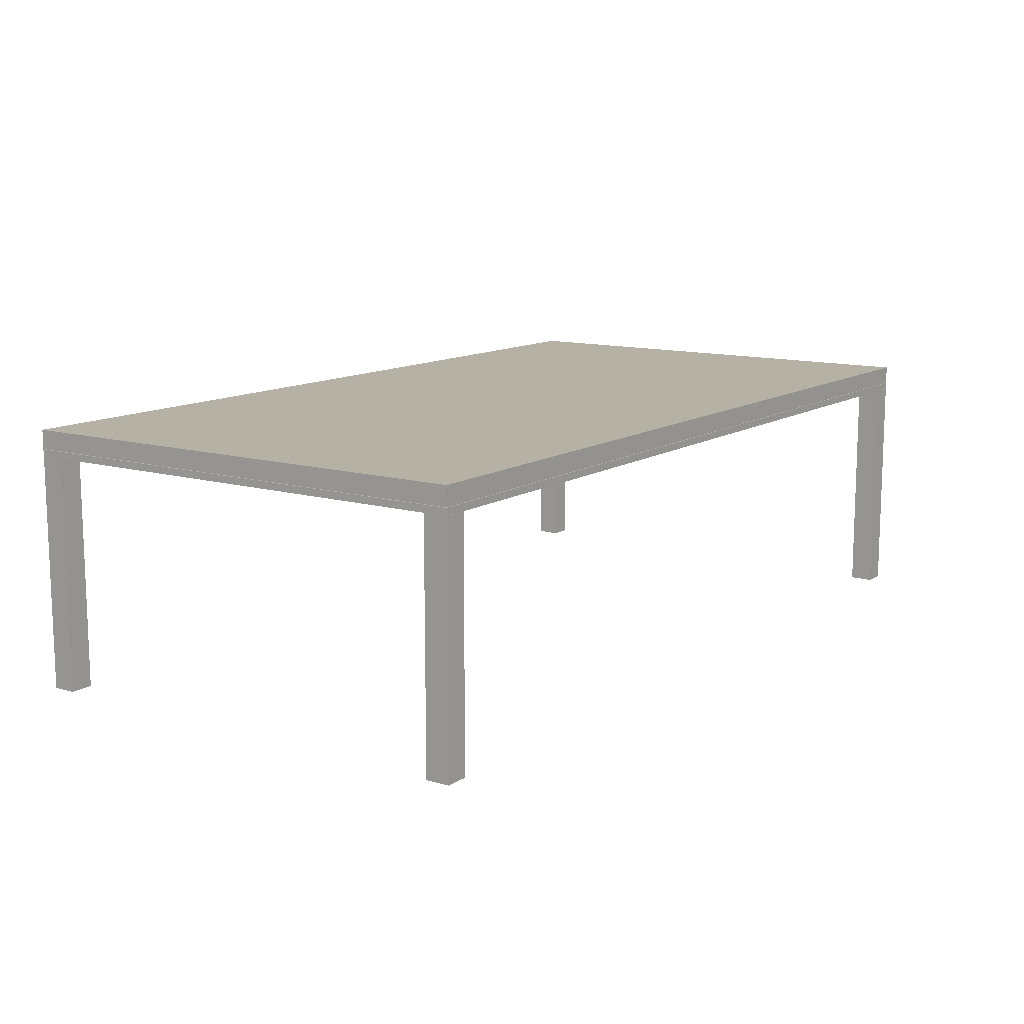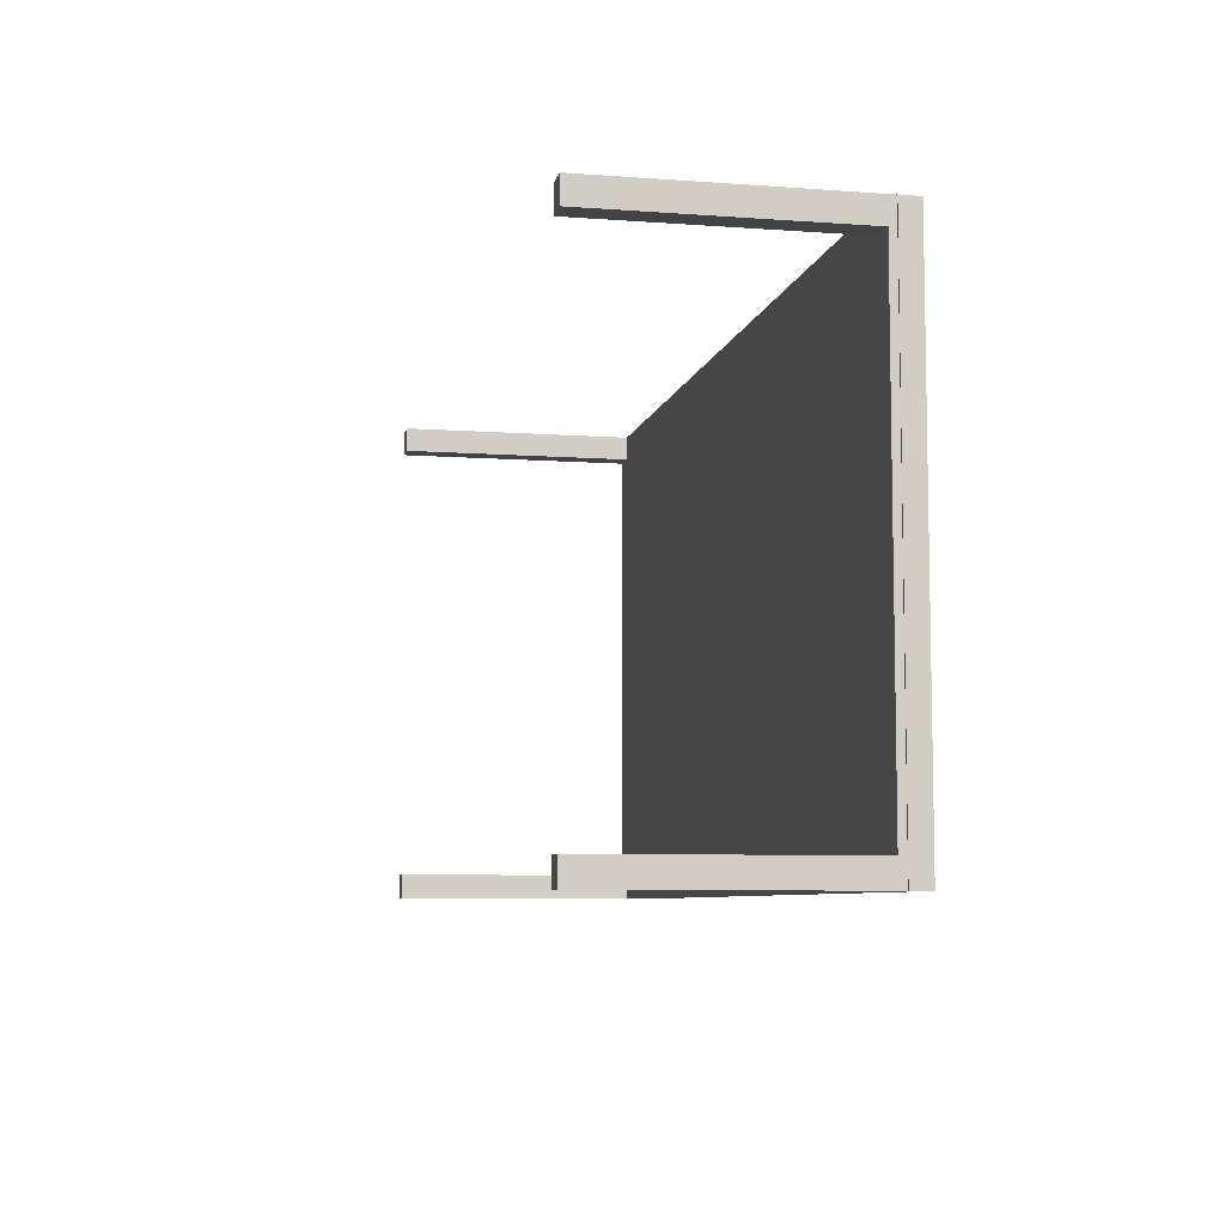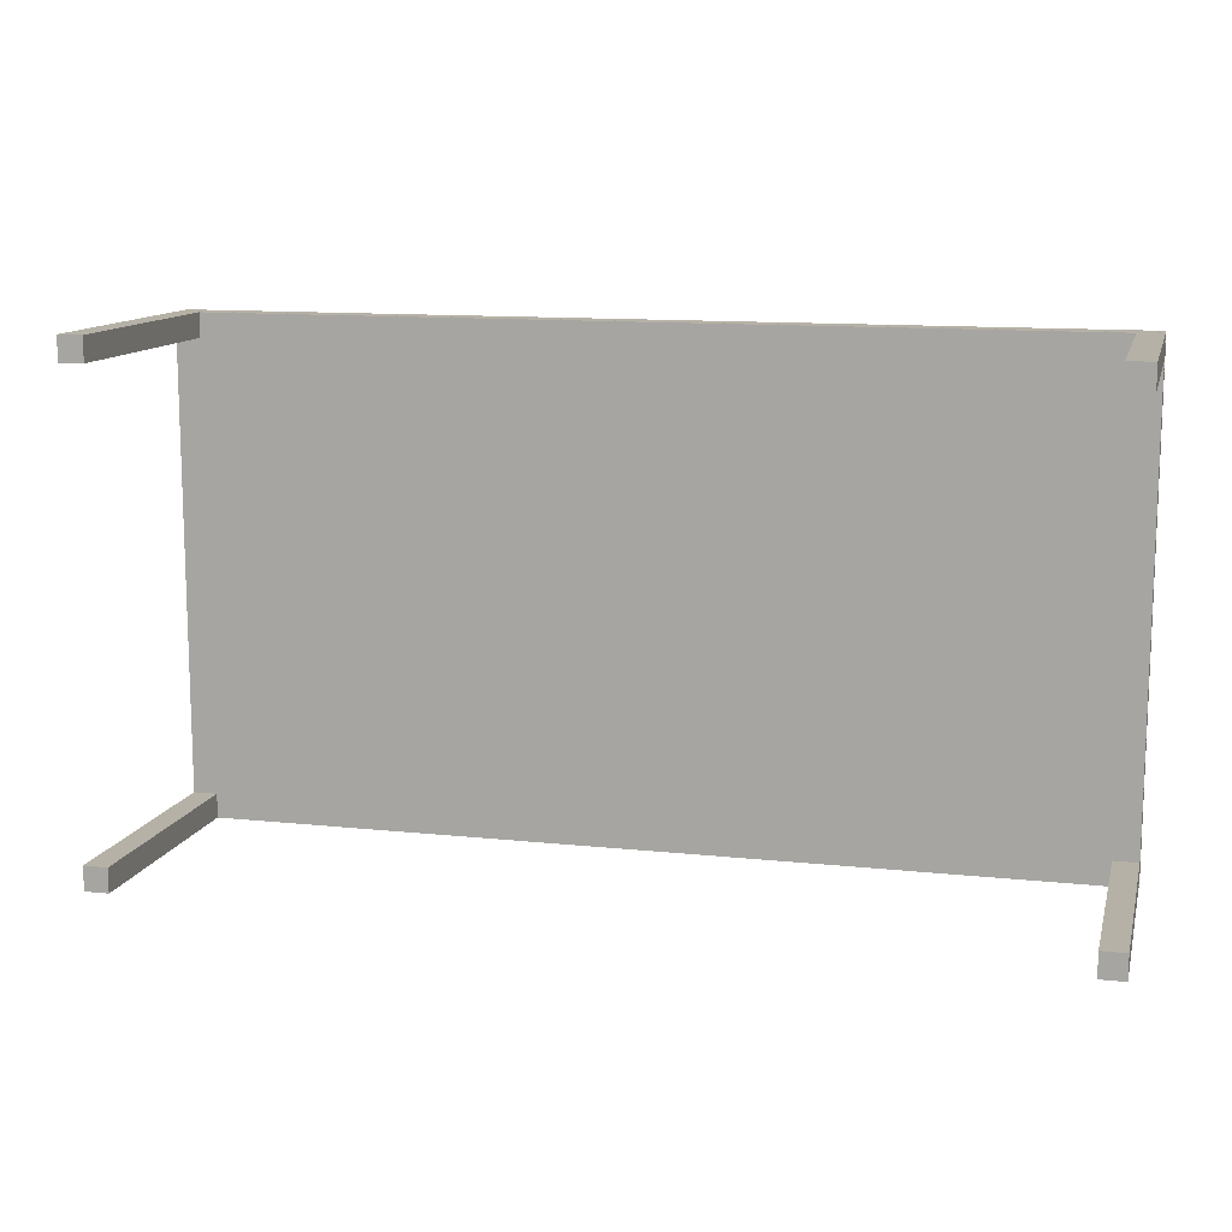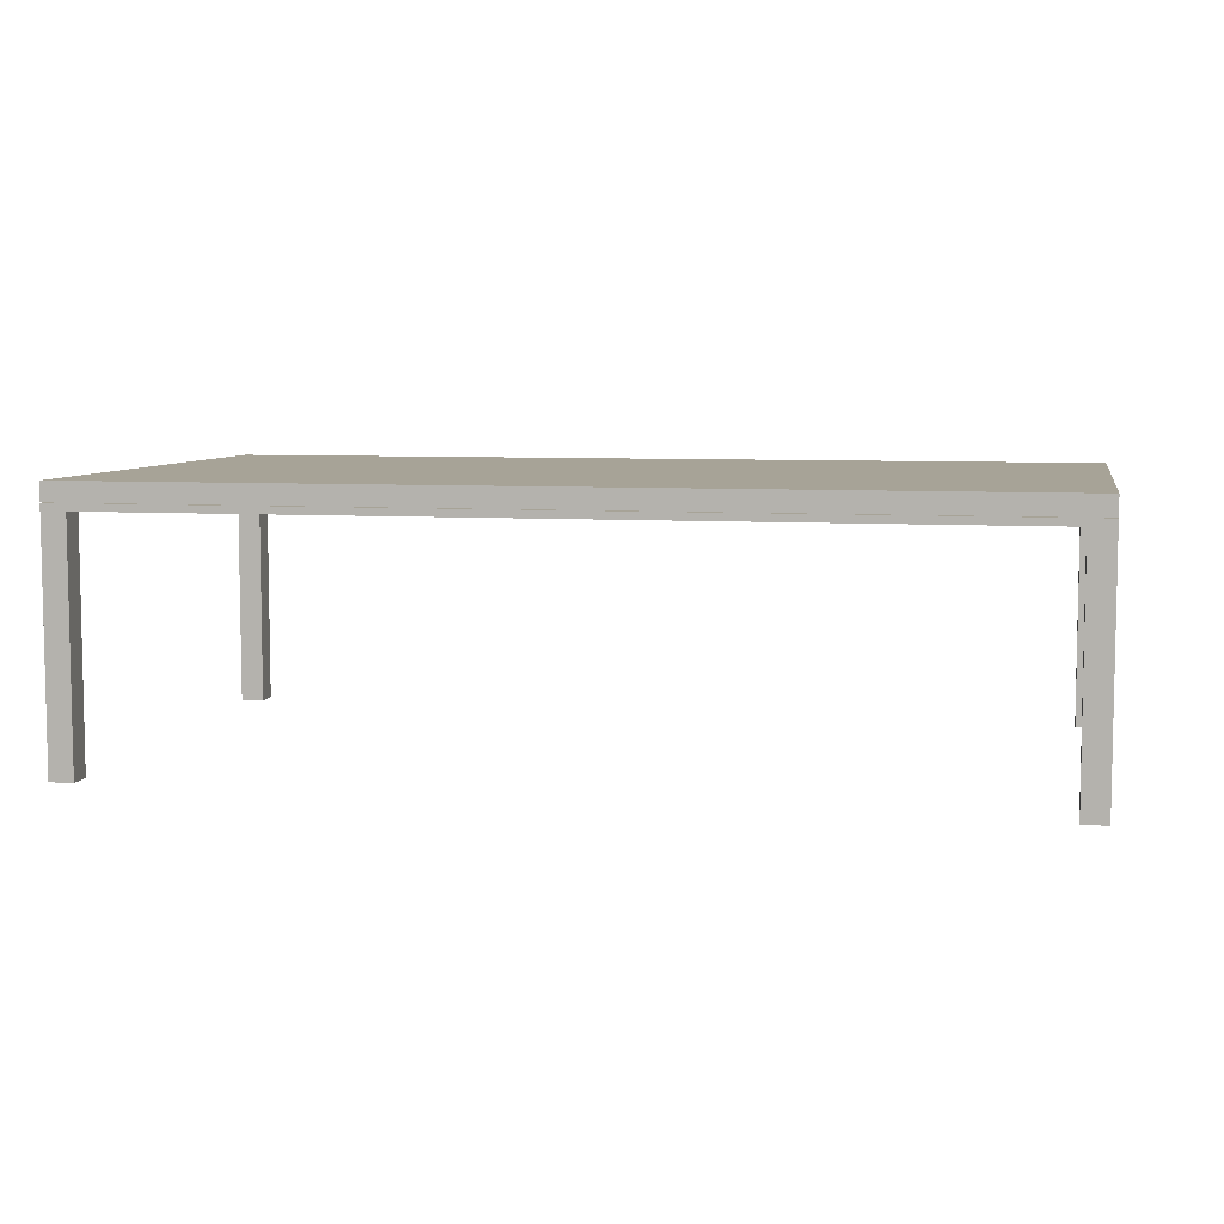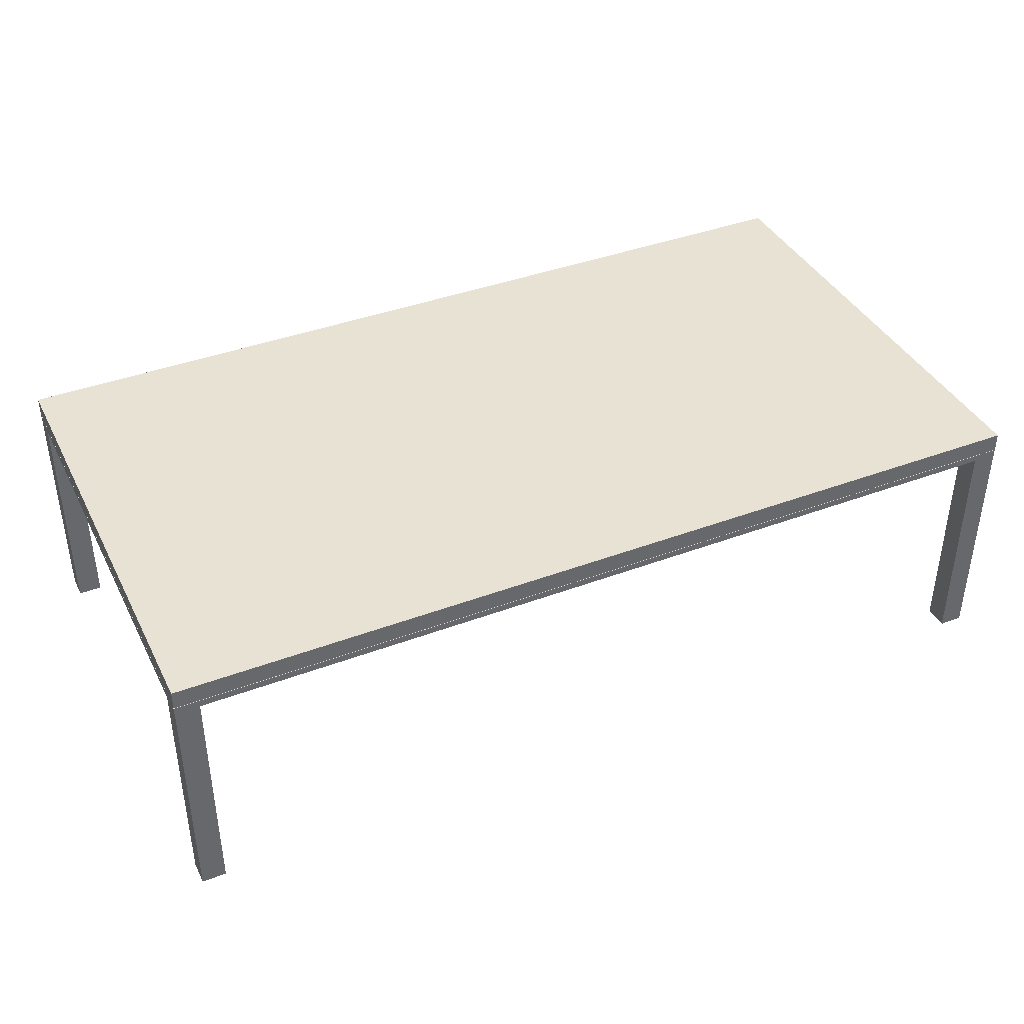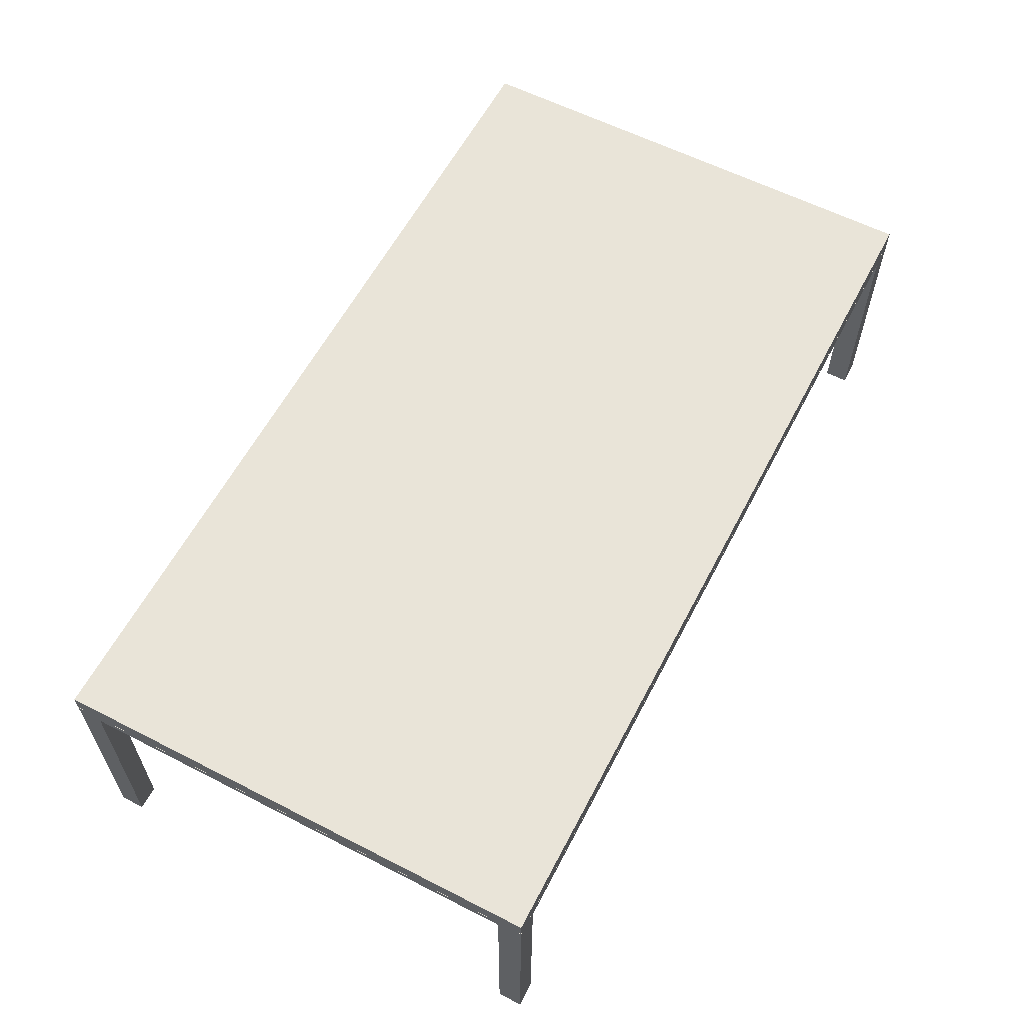
<metadata>
{"format":"obj","ext":"obj","renderer":"f3d","projection":"perspective","resolution":1024,"background":"white","views":[{"elev":12.0,"azim":-55.4,"up":"+Y"},{"elev":-7.3,"azim":78.2,"up":"+Z"},{"elev":12.1,"azim":14.2,"up":"+Z"},{"elev":6.7,"azim":-168.6,"up":"+Y"},{"elev":39.7,"azim":155.0,"up":"+Y"},{"elev":60.1,"azim":117.6,"up":"+Y"}]}
</metadata>
<code>
g default
v -5.215 1.341 -1.509
v -0.6225 1.341 -1.509
v -0.6225 1.341 -4.006
v -5.215 1.341 -4.006
v -5.215 1.245 -1.509
v -5.215 1.245 -4.006
v -0.6225 1.245 -4.006
v -0.6225 1.245 -1.509
g house_interior:Box032 group1
f 1 2 3 4
f 5 6 7 8
f 1 5 8 2
f 2 8 7 3
f 3 7 6 4
f 4 6 5 1
g default
v -0.7448 1.207 -1.63
v -0.7448 1.207 -1.509
v -0.6231 1.207 -1.509
v -0.6231 1.207 -1.63
v -0.7448 0.004352 -1.63
v -0.6231 0.004352 -1.63
v -0.6231 0.004352 -1.509
v -0.7448 0.004352 -1.509
v -5.215 1.243 -1.509
v -0.6225 1.243 -1.509
v -0.6225 1.243 -4.006
v -5.215 1.243 -4.006
v -5.215 1.207 -1.509
v -5.215 1.207 -4.006
v -0.6225 1.207 -4.006
v -0.6225 1.207 -1.509
v -0.7448 1.207 -4.005
v -0.7448 1.207 -3.883
v -0.6231 1.207 -3.883
v -0.6231 1.207 -4.005
v -0.7448 0.004352 -4.005
v -0.6231 0.004352 -4.005
v -0.6231 0.004352 -3.883
v -0.7448 0.004352 -3.883
v -5.215 1.207 -4.005
v -5.215 1.207 -3.883
v -5.093 1.207 -3.883
v -5.093 1.207 -4.005
v -5.215 0.004352 -4.005
v -5.093 0.004352 -4.005
v -5.093 0.004352 -3.883
v -5.215 0.004352 -3.883
v -5.215 1.207 -1.63
v -5.215 1.207 -1.509
v -5.093 1.207 -1.509
v -5.093 1.207 -1.63
v -5.215 0.004352 -1.63
v -5.093 0.004352 -1.63
v -5.093 0.004352 -1.509
v -5.215 0.004352 -1.509
g group1 house_interior:Box033
f 9 10 11 12
f 13 14 15 16
f 9 12 14 13
f 12 11 15 14
f 11 10 16 15
f 10 9 13 16
f 17 18 19 20
f 21 22 23 24
f 17 21 24 18
f 18 24 23 19
f 19 23 22 20
f 20 22 21 17
f 25 26 27 28
f 29 30 31 32
f 25 28 30 29
f 28 27 31 30
f 27 26 32 31
f 26 25 29 32
f 33 34 35 36
f 37 38 39 40
f 33 36 38 37
f 36 35 39 38
f 35 34 40 39
f 34 33 37 40
f 41 42 43 44
f 45 46 47 48
f 41 44 46 45
f 44 43 47 46
f 43 42 48 47
f 42 41 45 48

</code>
